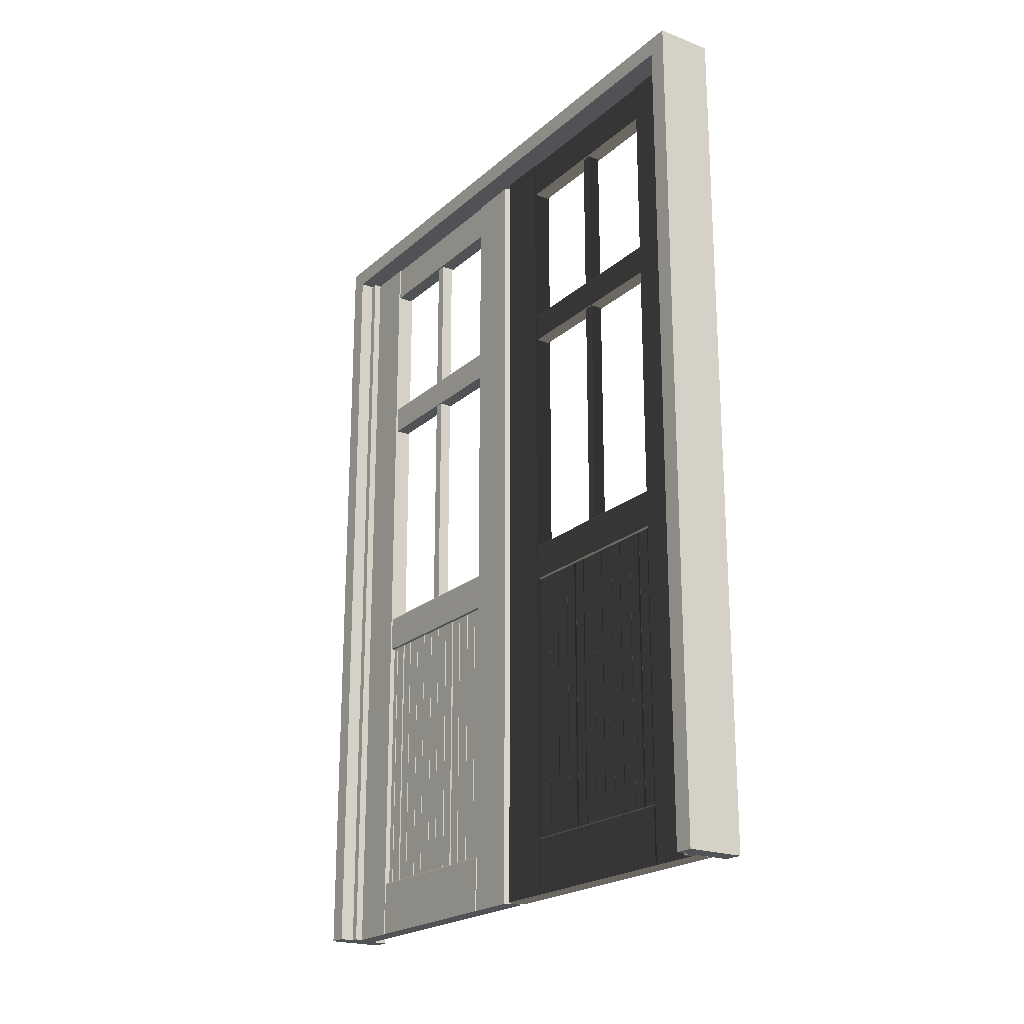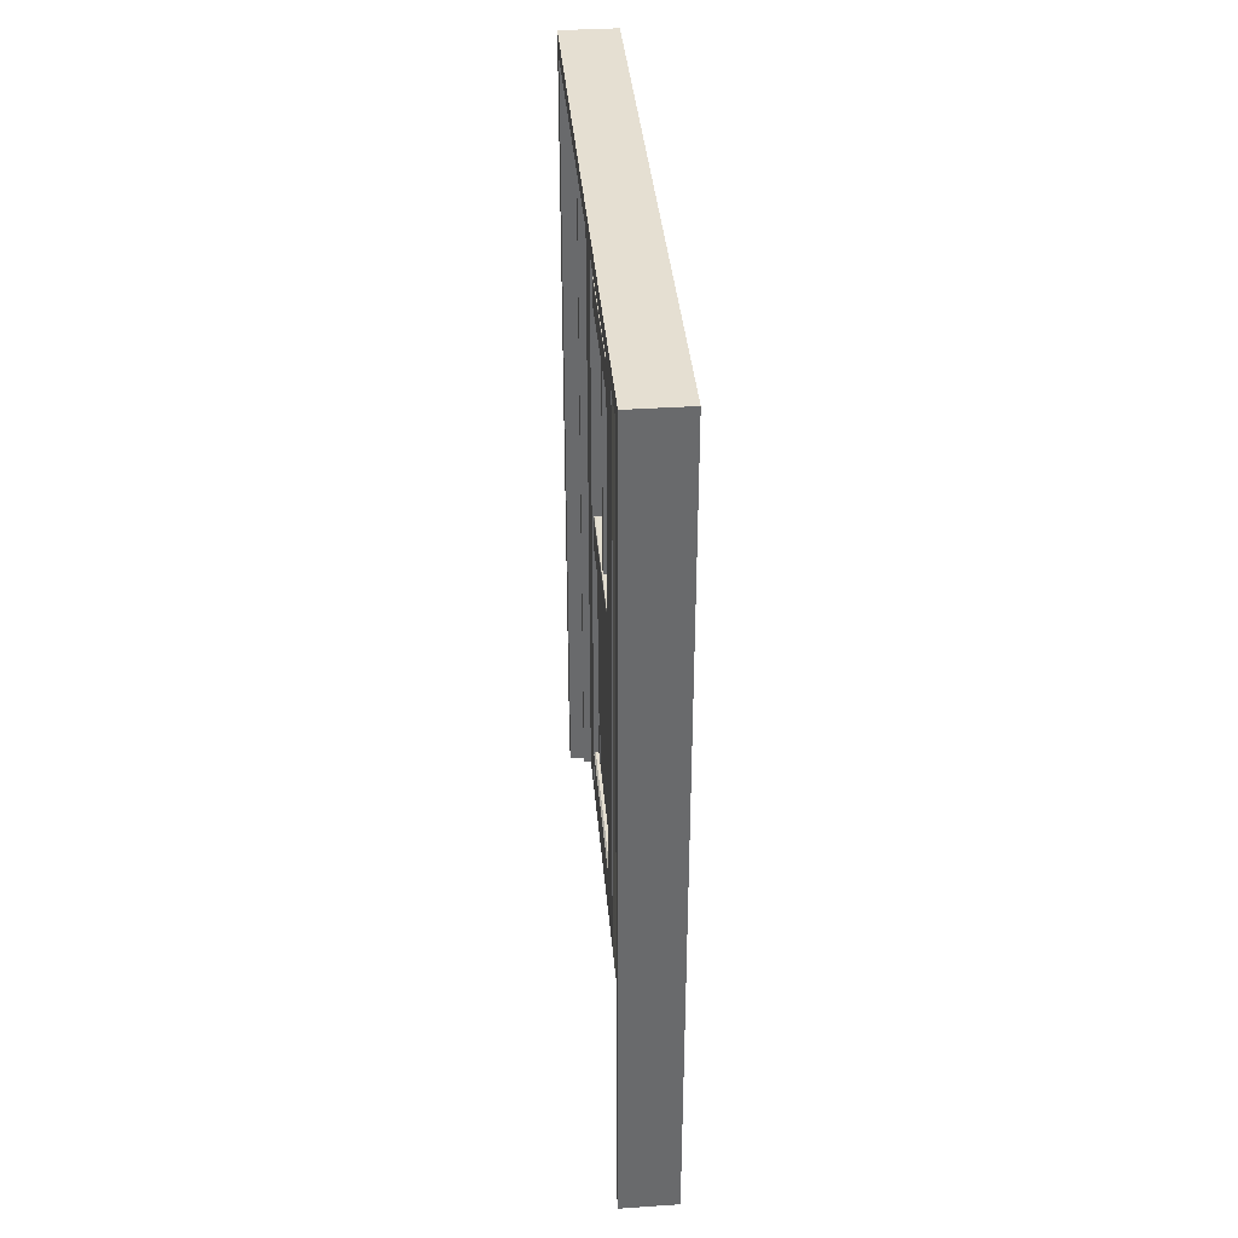
<metadata>
{"format":"obj","ext":"obj","renderer":"f3d","projection":"perspective","resolution":1024,"background":"white","views":[{"elev":-21.3,"azim":-33.9,"up":"+Y"},{"elev":37.4,"azim":-4.9,"up":"+Y"}]}
</metadata>
<code>
g default
v -1.392 15 -35.11
v -1.392 15 -39.13
v -1.392 87.5 -35.11
v -1.392 87.5 -39.13
v -3.608 87.5 -35.11
v -3.608 87.5 -39.13
v -3.608 15 -35.11
v -3.608 15 -39.13
g modelPanel4ViewSelectedSet _Door_Double:pCube13 group62
f 1 2 4 3
f 3 4 6 5
f 5 6 8 7
f 7 8 2 1
f 2 8 6 4
f 7 1 3 5
g default
v -1.392 15 -43.15
v -1.392 15 -47.17
v -1.392 87.5 -43.15
v -1.392 87.5 -47.17
v -3.608 87.5 -43.15
v -3.608 87.5 -47.17
v -3.608 15 -43.15
v -3.608 15 -47.17
g modelPanel4ViewSelectedSet group62 _Door_Double:pCube15
f 9 10 12 11
f 11 12 14 13
f 13 14 16 15
f 15 16 10 9
f 10 16 14 12
f 15 9 11 13
g default
v 0 0 -65
v 0 0 -80
v 0 220 -65
v 0 220 -80
v -5 220 -65
v -5 220 -80
v -5 0 -65
v -5 0 -80
g modelPanel4ViewSelectedSet group62 _Door_Double:pCube2
f 17 18 20 19
f 19 20 22 21
f 21 22 24 23
f 23 24 18 17
f 18 24 22 20
f 23 17 19 21
g default
v -1.503 15 -19.02
v -1.392 15 -19.19
v -1.503 87.5 -19.02
v -1.392 87.5 -19.19
v -1.503 15 -23.04
v -1.392 15 -22.88
v -1.503 87.5 -23.04
v -1.392 87.5 -22.88
v -3.497 87.5 -19.02
v -3.608 87.5 -19.19
v -3.497 15 -19.02
v -3.608 15 -19.19
v -3.608 87.5 -22.88
v -3.497 87.5 -23.04
v -3.497 15 -23.04
v -3.608 15 -22.88
g modelPanel4ViewSelectedSet group62 _Door_Double:pCube9
f 28 26 30 32
f 36 34 37 40
f 31 29 39 38
f 33 35 25 27
f 27 28 32 31 38 37 34 33
f 35 36 40 39 29 30 26 25
f 25 26 28 27
f 30 29 31 32
f 33 34 36 35
f 37 38 39 40
g default
v -1.392 15 -23.04
v -1.392 15 -27.07
v -1.392 87.5 -23.04
v -1.392 87.5 -27.07
v -3.608 87.5 -23.04
v -3.608 87.5 -27.07
v -3.608 15 -23.04
v -3.608 15 -27.07
g modelPanel4ViewSelectedSet group62 _Door_Double:pCube10
f 41 42 44 43
f 43 44 46 45
f 45 46 48 47
f 47 48 42 41
f 42 48 46 44
f 47 41 43 45
g default
v -0.3906 87.5 -15
v -0.3906 87.5 -65
v -4.609 87.5 -15
v -4.609 87.5 -65
v -1.023 97.5 -15
v -0.3906 96.87 -15
v -0.5759 97.31 -15
v -1.023 97.5 -65
v -0.5759 97.31 -65
v -0.3906 96.87 -65
v -4.609 96.87 -15
v -3.977 97.5 -15
v -4.424 97.31 -15
v -4.609 96.87 -65
v -4.424 97.31 -65
v -3.977 97.5 -65
g modelPanel4ViewSelectedSet group62 _Door_Double:pCube6
f 49 50 58 54
f 53 56 64 60
f 59 62 52 51
f 51 52 50 49
f 50 52 62 64 56 58
f 51 49 54 53 60 59
f 53 55 57 56
f 55 54 58 57
f 59 61 63 62
f 61 60 64 63
f 53 54 55
f 56 57 58
f 59 60 61
f 62 63 64
g default
v -1.614 15 -27.07
v -1.392 15 -27.4
v -1.614 87.5 -27.07
v -1.392 87.5 -27.4
v -1.614 15 -31.09
v -1.392 15 -30.75
v -1.614 87.5 -31.09
v -1.392 87.5 -30.75
v -3.386 87.5 -27.07
v -3.608 87.5 -27.4
v -3.386 15 -27.07
v -3.608 15 -27.4
v -3.608 87.5 -30.75
v -3.386 87.5 -31.09
v -3.386 15 -31.09
v -3.608 15 -30.75
g modelPanel4ViewSelectedSet group62 _Door_Double:pCube11
f 68 66 70 72
f 76 74 77 80
f 71 69 79 78
f 73 75 65 67
f 67 68 72 71 78 77 74 73
f 75 76 80 79 69 70 66 65
f 65 66 68 67
f 70 69 71 72
f 73 74 76 75
f 77 78 79 80
g default
v -0.5962 161.4 -15
v -0.5962 161.4 -65
v -4.404 161.4 -15
v -4.404 161.4 -65
v -0.9769 169.4 -15
v -0.5962 169 -15
v -0.7077 169.3 -15
v -0.9769 169.4 -65
v -0.7077 169.3 -65
v -0.5962 169 -65
v -4.404 169 -15
v -4.023 169.4 -15
v -4.292 169.3 -15
v -4.404 169 -65
v -4.292 169.3 -65
v -4.023 169.4 -65
g modelPanel4ViewSelectedSet group62 _Door_Double:pCube7
f 81 82 90 86
f 85 88 96 92
f 91 94 84 83
f 83 84 82 81
f 82 84 94 96 88 90
f 83 81 86 85 92 91
f 85 87 89 88
f 87 86 90 89
f 91 93 95 94
f 93 92 96 95
f 85 86 87
f 88 89 90
f 91 92 93
f 94 95 96
g default
v 0 8e-06 -15
v 0 220 -15
v -5 220 -15
v -5 8e-06 -15
v -1.25 8e-06 -0
v 0 8e-06 -1.25
v -1.25 220 -0
v 0 220 -1.25
v -3.75 220 -0
v -5 220 -1.25
v -3.75 8e-06 -0
v -5 8e-06 -1.25
g modelPanel4ViewSelectedSet group62 _Door_Double:pCube1
f 104 102 97 98
f 108 106 99 100
f 97 100 99 98
f 105 107 101 103
f 103 104 98 99 106 105
f 107 108 100 97 102 101
f 101 102 104 103
f 105 106 108 107
g default
v 0 14.5 -15.5
v -0.5 15 -15
v 0 14.5 -64.5
v -0.5 15 -65
v -4.5 15 -15
v -5 14.5 -15.5
v -5 14.5 -64.5
v -4.5 15 -65
v -0.5 0 -15
v 0 0 -15.5
v -0.5 0 -65
v 0 0 -64.5
v -4.5 0 -15
v -5 0 -15.5
v -4.5 0 -65
v -5 0 -64.5
g modelPanel4ViewSelectedSet group62 _Door_Double:pCube4
f 121 122 124 123 119 120 118 117
f 109 110 117 118
f 110 109 111 112
f 112 111 120 119
f 113 114 122 121
f 114 113 116 115
f 115 116 123 124
f 109 118 120 111
f 110 112 116 113
f 114 115 124 122
f 112 119 123 116
f 113 121 117 110
g default
v -0.3906 210 -15
v -0.3906 210 -65
v -0.3906 220 -15
v -0.3906 220 -65
v -4.609 220 -15
v -4.609 220 -65
v -4.609 210 -15
v -4.609 210 -65
g modelPanel4ViewSelectedSet group62 _Door_Double:pCube5
f 125 126 128 127
f 127 128 130 129
f 129 130 132 131
f 131 132 126 125
f 126 132 130 128
f 131 125 127 129
g default
v -1.392 15 -15
v -1.392 15 -19.02
v -1.392 87.5 -15
v -1.392 87.5 -19.02
v -3.608 87.5 -15
v -3.608 87.5 -19.02
v -3.608 15 -15
v -3.608 15 -19.02
g modelPanel4ViewSelectedSet group62 _Door_Double:pCube8
f 133 134 136 135
f 135 136 138 137
f 137 138 140 139
f 139 140 134 133
f 134 140 138 136
f 139 133 135 137
g default
v -1.614 15 -31.09
v -1.392 15 -31.42
v -1.614 87.5 -31.09
v -1.392 87.5 -31.42
v -1.614 15 -35.11
v -1.392 15 -34.77
v -1.614 87.5 -35.11
v -1.392 87.5 -34.77
v -3.386 87.5 -31.09
v -3.608 87.5 -31.42
v -3.386 15 -31.09
v -3.608 15 -31.42
v -3.608 87.5 -34.77
v -3.386 87.5 -35.11
v -3.386 15 -35.11
v -3.608 15 -34.77
g modelPanel4ViewSelectedSet group62 _Door_Double:pCube12
f 144 142 146 148
f 152 150 153 156
f 147 145 155 154
f 149 151 141 143
f 143 144 148 147 154 153 150 149
f 151 152 156 155 145 146 142 141
f 141 142 144 143
f 146 145 147 148
f 149 150 152 151
f 153 154 155 156
g default
v -0.8869 97.5 -38.66
v -0.8869 97.5 -41.34
v -0.8869 210 -38.66
v -0.8869 210 -41.34
v -4.113 210 -38.66
v -4.113 210 -41.34
v -4.113 97.5 -38.66
v -4.113 97.5 -41.34
g modelPanel4ViewSelectedSet group62 _Door_Double:pCube3
f 157 158 160 159
f 159 160 162 161
f 161 162 164 163
f 163 164 158 157
f 158 164 162 160
f 163 157 159 161
g default
v -1.503 15 -39.13
v -1.392 15 -39.3
v -1.503 87.5 -39.13
v -1.392 87.5 -39.3
v -1.503 15 -43.15
v -1.392 15 -42.98
v -1.503 87.5 -43.15
v -1.392 87.5 -42.98
v -3.497 87.5 -39.13
v -3.608 87.5 -39.3
v -3.497 15 -39.13
v -3.608 15 -39.3
v -3.608 87.5 -42.98
v -3.497 87.5 -43.15
v -3.497 15 -43.15
v -3.608 15 -42.98
g modelPanel4ViewSelectedSet group62 _Door_Double:pCube14
f 168 166 170 172
f 176 174 177 180
f 171 169 179 178
f 173 175 165 167
f 167 168 172 171 178 177 174 173
f 175 176 180 179 169 170 166 165
f 165 166 168 167
f 170 169 171 172
f 173 174 176 175
f 177 178 179 180
g default
v -0 0 65
v -0 0 80
v -0 220 65
v -0 220 80
v -5 220 65
v -5 220 80
v -5 0 65
v -5 0 80
g modelPanel4ViewSelectedSet group62 _Door_Double:pCube28
f 181 182 184 183
f 183 184 186 185
f 185 186 188 187
f 187 188 182 181
f 182 188 186 184
f 187 181 183 185
g default
v -0 8e-06 15
v -0 220 15
v -5 220 15
v -5 8e-06 15
v -1.25 8e-06 0
v 0 8e-06 1.25
v -1.25 220 0
v 0 220 1.25
v -3.75 220 0
v -5 220 1.25
v -3.75 8e-06 0
v -5 8e-06 1.25
g modelPanel4ViewSelectedSet group62 _Door_Double:pCube29
f 196 194 189 190
f 200 198 191 192
f 189 192 191 190
f 197 199 193 195
f 195 196 190 191 198 197
f 199 200 192 189 194 193
f 193 194 196 195
f 197 198 200 199
g default
v -1.392 15 -51.2
v -1.392 15 -55.22
v -1.392 87.5 -51.2
v -1.392 87.5 -55.22
v -3.608 87.5 -51.2
v -3.608 87.5 -55.22
v -3.608 15 -51.2
v -3.608 15 -55.22
g modelPanel4ViewSelectedSet group62 _Door_Double:pCube17
f 201 202 204 203
f 203 204 206 205
f 205 206 208 207
f 207 208 202 201
f 202 208 206 204
f 207 201 203 205
g default
v -1.614 15 -59.24
v -1.392 15 -59.58
v -1.614 87.5 -59.24
v -1.392 87.5 -59.58
v -1.614 15 -63.26
v -1.392 15 -62.93
v -1.614 87.5 -63.26
v -1.392 87.5 -62.93
v -3.386 87.5 -59.24
v -3.608 87.5 -59.58
v -3.386 15 -59.24
v -3.608 15 -59.58
v -3.608 87.5 -62.93
v -3.386 87.5 -63.26
v -3.386 15 -63.26
v -3.608 15 -62.93
g modelPanel4ViewSelectedSet group62 _Door_Double:pCube19
f 212 210 214 216
f 220 218 221 224
f 215 213 223 222
f 217 219 209 211
f 211 212 216 215 222 221 218 217
f 219 220 224 223 213 214 210 209
f 209 210 212 211
f 214 213 215 216
f 217 218 220 219
f 221 222 223 224
g default
v -1.614 15 -55.22
v -1.392 15 -55.55
v -1.614 87.5 -55.22
v -1.392 87.5 -55.55
v -1.614 15 -59.24
v -1.392 15 -58.9
v -1.614 87.5 -59.24
v -1.392 87.5 -58.9
v -3.386 87.5 -55.22
v -3.608 87.5 -55.55
v -3.386 15 -55.22
v -3.608 15 -55.55
v -3.608 87.5 -58.9
v -3.386 87.5 -59.24
v -3.386 15 -59.24
v -3.608 15 -58.9
g modelPanel4ViewSelectedSet group62 _Door_Double:pCube18
f 228 226 230 232
f 236 234 237 240
f 231 229 239 238
f 233 235 225 227
f 227 228 232 231 238 237 234 233
f 235 236 240 239 229 230 226 225
f 225 226 228 227
f 230 229 231 232
f 233 234 236 235
f 237 238 239 240
g default
v -1.503 15 39.13
v -1.392 15 39.3
v -1.503 87.5 39.13
v -1.392 87.5 39.3
v -1.503 15 43.15
v -1.392 15 42.98
v -1.503 87.5 43.15
v -1.392 87.5 42.98
v -3.497 87.5 39.13
v -3.608 87.5 39.3
v -3.497 15 39.13
v -3.608 15 39.3
v -3.608 87.5 42.98
v -3.497 87.5 43.15
v -3.497 15 43.15
v -3.608 15 42.98
g modelPanel4ViewSelectedSet group62 _Door_Double:pCube30
f 244 242 246 248
f 252 250 253 256
f 247 245 255 254
f 249 251 241 243
f 243 244 248 247 254 253 250 249
f 251 252 256 255 245 246 242 241
f 241 242 244 243
f 246 245 247 248
f 249 250 252 251
f 253 254 255 256
g default
v -1.392 15 -63.26
v -1.392 15 -65
v -1.392 87.5 -63.26
v -1.392 87.5 -65
v -3.608 87.5 -63.26
v -3.608 87.5 -65
v -3.608 15 -63.26
v -3.608 15 -65
g modelPanel4ViewSelectedSet group62 _Door_Double:pCube20
f 257 258 260 259
f 259 260 262 261
f 261 262 264 263
f 263 264 258 257
f 258 264 262 260
f 263 257 259 261
g default
v -0.3906 87.5 15
v -0.3906 87.5 65
v -4.609 87.5 15
v -4.609 87.5 65
v -1.023 97.5 15
v -0.3906 96.87 15
v -0.5759 97.31 15
v -1.023 97.5 65
v -0.5759 97.31 65
v -0.3906 96.87 65
v -4.609 96.87 15
v -3.977 97.5 15
v -4.424 97.31 15
v -4.609 96.87 65
v -4.424 97.31 65
v -3.977 97.5 65
g modelPanel4ViewSelectedSet group62 _Door_Double:pCube31
f 265 266 274 270
f 269 272 280 276
f 275 278 268 267
f 267 268 266 265
f 266 268 278 280 272 274
f 267 265 270 269 276 275
f 269 271 273 272
f 271 270 274 273
f 275 277 279 278
f 277 276 280 279
f 269 270 271
f 272 273 274
f 275 276 277
f 278 279 280
g default
v -0.3906 210 15
v -0.3906 210 65
v -0.3906 220 15
v -0.3906 220 65
v -4.609 220 15
v -4.609 220 65
v -4.609 210 15
v -4.609 210 65
g modelPanel4ViewSelectedSet group62 _Door_Double:pCube32
f 281 282 284 283
f 283 284 286 285
f 285 286 288 287
f 287 288 282 281
f 282 288 286 284
f 287 281 283 285
g default
v -1.503 15 -47.17
v -1.392 15 -47.34
v -1.503 87.5 -47.17
v -1.392 87.5 -47.34
v -1.503 15 -51.2
v -1.392 15 -51.03
v -1.503 87.5 -51.2
v -1.392 87.5 -51.03
v -3.497 87.5 -47.17
v -3.608 87.5 -47.34
v -3.497 15 -47.17
v -3.608 15 -47.34
v -3.608 87.5 -51.03
v -3.497 87.5 -51.2
v -3.497 15 -51.2
v -3.608 15 -51.03
g modelPanel4ViewSelectedSet group62 _Door_Double:pCube16
f 292 290 294 296
f 300 298 301 304
f 295 293 303 302
f 297 299 289 291
f 291 292 296 295 302 301 298 297
f 299 300 304 303 293 294 290 289
f 289 290 292 291
f 294 293 295 296
f 297 298 300 299
f 301 302 303 304
g default
v -0 14.5 15.5
v -0.5 15 15
v -0 14.5 64.5
v -0.5 15 65
v -4.5 15 15
v -5 14.5 15.5
v -5 14.5 64.5
v -4.5 15 65
v -0.5 0 15
v -0 0 15.5
v -0.5 0 65
v -0 0 64.5
v -4.5 0 15
v -5 0 15.5
v -4.5 0 65
v -5 0 64.5
g modelPanel4ViewSelectedSet group62 _Door_Double:pCube33
f 317 318 320 319 315 316 314 313
f 305 306 313 314
f 306 305 307 308
f 308 307 316 315
f 309 310 318 317
f 310 309 312 311
f 311 312 319 320
f 305 314 316 307
f 306 308 312 309
f 310 311 320 318
f 308 315 319 312
f 309 317 313 306
g default
v -0.5962 161.4 15
v -0.5962 161.4 65
v -4.404 161.4 15
v -4.404 161.4 65
v -0.9769 169.4 15
v -0.5962 169 15
v -0.7077 169.3 15
v -0.9769 169.4 65
v -0.7077 169.3 65
v -0.5962 169 65
v -4.404 169 15
v -4.023 169.4 15
v -4.292 169.3 15
v -4.404 169 65
v -4.292 169.3 65
v -4.023 169.4 65
g modelPanel4ViewSelectedSet group62 _Door_Double:pCube34
f 321 322 330 326
f 325 328 336 332
f 331 334 324 323
f 323 324 322 321
f 322 324 334 336 328 330
f 323 321 326 325 332 331
f 325 327 329 328
f 327 326 330 329
f 331 333 335 334
f 333 332 336 335
f 325 326 327
f 328 329 330
f 331 332 333
f 334 335 336
g default
v -1.392 15 15
v -1.392 15 19.02
v -1.392 87.5 15
v -1.392 87.5 19.02
v -3.608 87.5 15
v -3.608 87.5 19.02
v -3.608 15 15
v -3.608 15 19.02
g modelPanel4ViewSelectedSet group62 _Door_Double:pCube35
f 337 338 340 339
f 339 340 342 341
f 341 342 344 343
f 343 344 338 337
f 338 344 342 340
f 343 337 339 341
g default
v -1.614 15 31.09
v -1.392 15 31.42
v -1.614 87.5 31.09
v -1.392 87.5 31.42
v -1.614 15 35.11
v -1.392 15 34.77
v -1.614 87.5 35.11
v -1.392 87.5 34.77
v -3.386 87.5 31.09
v -3.608 87.5 31.42
v -3.386 15 31.09
v -3.608 15 31.42
v -3.608 87.5 34.77
v -3.386 87.5 35.11
v -3.386 15 35.11
v -3.608 15 34.77
g modelPanel4ViewSelectedSet group62 _Door_Double:pCube36
f 348 346 350 352
f 356 354 357 360
f 351 349 359 358
f 353 355 345 347
f 347 348 352 351 358 357 354 353
f 355 356 360 359 349 350 346 345
f 345 346 348 347
f 350 349 351 352
f 353 354 356 355
f 357 358 359 360
g default
v -1.503 15 19.02
v -1.392 15 19.19
v -1.503 87.5 19.02
v -1.392 87.5 19.19
v -1.503 15 23.04
v -1.392 15 22.88
v -1.503 87.5 23.04
v -1.392 87.5 22.88
v -3.497 87.5 19.02
v -3.608 87.5 19.19
v -3.497 15 19.02
v -3.608 15 19.19
v -3.608 87.5 22.88
v -3.497 87.5 23.04
v -3.497 15 23.04
v -3.608 15 22.88
g modelPanel4ViewSelectedSet group62 _Door_Double:pCube37
f 364 362 366 368
f 372 370 373 376
f 367 365 375 374
f 369 371 361 363
f 363 364 368 367 374 373 370 369
f 371 372 376 375 365 366 362 361
f 361 362 364 363
f 366 365 367 368
f 369 370 372 371
f 373 374 375 376
g default
v -1.614 15 27.07
v -1.392 15 27.4
v -1.614 87.5 27.07
v -1.392 87.5 27.4
v -1.614 15 31.09
v -1.392 15 30.75
v -1.614 87.5 31.09
v -1.392 87.5 30.75
v -3.386 87.5 27.07
v -3.608 87.5 27.4
v -3.386 15 27.07
v -3.608 15 27.4
v -3.608 87.5 30.75
v -3.386 87.5 31.09
v -3.386 15 31.09
v -3.608 15 30.75
g modelPanel4ViewSelectedSet group62 _Door_Double:pCube38
f 380 378 382 384
f 388 386 389 392
f 383 381 391 390
f 385 387 377 379
f 379 380 384 383 390 389 386 385
f 387 388 392 391 381 382 378 377
f 377 378 380 379
f 382 381 383 384
f 385 386 388 387
f 389 390 391 392
g default
v -0.8869 97.5 38.66
v -0.8869 97.5 41.34
v -0.8869 210 38.66
v -0.8869 210 41.34
v -4.113 210 38.66
v -4.113 210 41.34
v -4.113 97.5 38.66
v -4.113 97.5 41.34
g modelPanel4ViewSelectedSet group62 _Door_Double:pCube39
f 393 394 396 395
f 395 396 398 397
f 397 398 400 399
f 399 400 394 393
f 394 400 398 396
f 399 393 395 397
g default
v -1.392 15 35.11
v -1.392 15 39.13
v -1.392 87.5 35.11
v -1.392 87.5 39.13
v -3.608 87.5 35.11
v -3.608 87.5 39.13
v -3.608 15 35.11
v -3.608 15 39.13
g modelPanel4ViewSelectedSet group62 _Door_Double:pCube40
f 401 402 404 403
f 403 404 406 405
f 405 406 408 407
f 407 408 402 401
f 402 408 406 404
f 407 401 403 405
g default
v -1.392 15 23.04
v -1.392 15 27.07
v -1.392 87.5 23.04
v -1.392 87.5 27.07
v -3.608 87.5 23.04
v -3.608 87.5 27.07
v -3.608 15 23.04
v -3.608 15 27.07
g modelPanel4ViewSelectedSet group62 _Door_Double:pCube41
f 409 410 412 411
f 411 412 414 413
f 413 414 416 415
f 415 416 410 409
f 410 416 414 412
f 415 409 411 413
g default
v -1.392 15 43.15
v -1.392 15 47.17
v -1.392 87.5 43.15
v -1.392 87.5 47.17
v -3.608 87.5 43.15
v -3.608 87.5 47.17
v -3.608 15 43.15
v -3.608 15 47.17
g modelPanel4ViewSelectedSet group62 _Door_Double:pCube42
f 417 418 420 419
f 419 420 422 421
f 421 422 424 423
f 423 424 418 417
f 418 424 422 420
f 423 417 419 421
g default
v -1.392 15 51.2
v -1.392 15 55.22
v -1.392 87.5 51.2
v -1.392 87.5 55.22
v -3.608 87.5 51.2
v -3.608 87.5 55.22
v -3.608 15 51.2
v -3.608 15 55.22
g modelPanel4ViewSelectedSet group62 _Door_Double:pCube43
f 425 426 428 427
f 427 428 430 429
f 429 430 432 431
f 431 432 426 425
f 426 432 430 428
f 431 425 427 429
g default
v -1.614 15 55.22
v -1.392 15 55.55
v -1.614 87.5 55.22
v -1.392 87.5 55.55
v -1.614 15 59.24
v -1.392 15 58.9
v -1.614 87.5 59.24
v -1.392 87.5 58.9
v -3.386 87.5 55.22
v -3.608 87.5 55.55
v -3.386 15 55.22
v -3.608 15 55.55
v -3.608 87.5 58.9
v -3.386 87.5 59.24
v -3.386 15 59.24
v -3.608 15 58.9
g modelPanel4ViewSelectedSet group62 _Door_Double:pCube44
f 436 434 438 440
f 444 442 445 448
f 439 437 447 446
f 441 443 433 435
f 435 436 440 439 446 445 442 441
f 443 444 448 447 437 438 434 433
f 433 434 436 435
f 438 437 439 440
f 441 442 444 443
f 445 446 447 448
g default
v -1.614 15 59.24
v -1.392 15 59.58
v -1.614 87.5 59.24
v -1.392 87.5 59.58
v -1.614 15 63.26
v -1.392 15 62.93
v -1.614 87.5 63.26
v -1.392 87.5 62.93
v -3.386 87.5 59.24
v -3.608 87.5 59.58
v -3.386 15 59.24
v -3.608 15 59.58
v -3.608 87.5 62.93
v -3.386 87.5 63.26
v -3.386 15 63.26
v -3.608 15 62.93
g modelPanel4ViewSelectedSet group62 _Door_Double:pCube45
f 452 450 454 456
f 460 458 461 464
f 455 453 463 462
f 457 459 449 451
f 451 452 456 455 462 461 458 457
f 459 460 464 463 453 454 450 449
f 449 450 452 451
f 454 453 455 456
f 457 458 460 459
f 461 462 463 464
g default
v -1.392 15 63.26
v -1.392 15 65
v -1.392 87.5 63.26
v -1.392 87.5 65
v -3.608 87.5 63.26
v -3.608 87.5 65
v -3.608 15 63.26
v -3.608 15 65
g modelPanel4ViewSelectedSet group62 _Door_Double:pCube46
f 465 466 468 467
f 467 468 470 469
f 469 470 472 471
f 471 472 466 465
f 466 472 470 468
f 471 465 467 469
g default
v -1.503 15 47.17
v -1.392 15 47.34
v -1.503 87.5 47.17
v -1.392 87.5 47.34
v -1.503 15 51.2
v -1.392 15 51.03
v -1.503 87.5 51.2
v -1.392 87.5 51.03
v -3.497 87.5 47.17
v -3.608 87.5 47.34
v -3.497 15 47.17
v -3.608 15 47.34
v -3.608 87.5 51.03
v -3.497 87.5 51.2
v -3.497 15 51.2
v -3.608 15 51.03
g modelPanel4ViewSelectedSet group62 _Door_Double:pCube47
f 476 474 478 480
f 484 482 485 488
f 479 477 487 486
f 481 483 473 475
f 475 476 480 479 486 485 482 481
f 483 484 488 487 477 478 474 473
f 473 474 476 475
f 478 477 479 480
f 481 482 484 483
f 485 486 487 488
g default
v -5 0 -78
v -5 0 -80
v -5 220 -78
v -5 220 -80
v -7 220 -78
v -7 220 -80
v -7 0 -78
v -7 0 -80
g modelPanel4ViewSelectedSet group62 _Door_Double:pCube26
f 489 490 492 491
f 491 492 494 493
f 493 494 496 495
f 495 496 490 489
f 490 496 494 492
f 495 489 491 493
g default
v -5 0 80
v -5 0 78
v -5 220 80
v -5 220 78
v -7 220 80
v -7 220 78
v -7 0 80
v -7 0 78
g modelPanel4ViewSelectedSet group62 _Door_Double:pCube25
f 497 498 500 499
f 499 500 502 501
f 501 502 504 503
f 503 504 498 497
f 498 504 502 500
f 503 497 499 501
g default
v 4.158 220 85
v 4.158 220 -85
v 4.158 225 85
v 4.158 225 -85
v -10.84 225 85
v -10.84 225 -85
v -10.84 220 85
v -10.84 220 -85
g modelPanel4ViewSelectedSet group62 _Door_Double:pCube24
f 505 506 508 507
f 507 508 510 509
f 509 510 512 511
f 511 512 506 505
f 506 512 510 508
f 511 505 507 509
g default
v 4.158 0 85
v 4.158 0 80
v 4.158 220 85
v 4.158 220 80
v -10.84 220 85
v -10.84 220 80
v -10.84 0 85
v -10.84 0 80
g modelPanel4ViewSelectedSet group62 _Door_Double:pCube22
f 513 514 516 515
f 515 516 518 517
f 517 518 520 519
f 519 520 514 513
f 514 520 518 516
f 519 513 515 517
g default
v 4.158 0 -80
v 4.158 0 -85
v 4.158 220 -80
v 4.158 220 -85
v -10.84 220 -80
v -10.84 220 -85
v -10.84 0 -80
v -10.84 0 -85
g modelPanel4ViewSelectedSet group62 _Door_Double:pCube23
f 521 522 524 523
f 523 524 526 525
f 525 526 528 527
f 527 528 522 521
f 522 528 526 524
f 527 521 523 525

</code>
